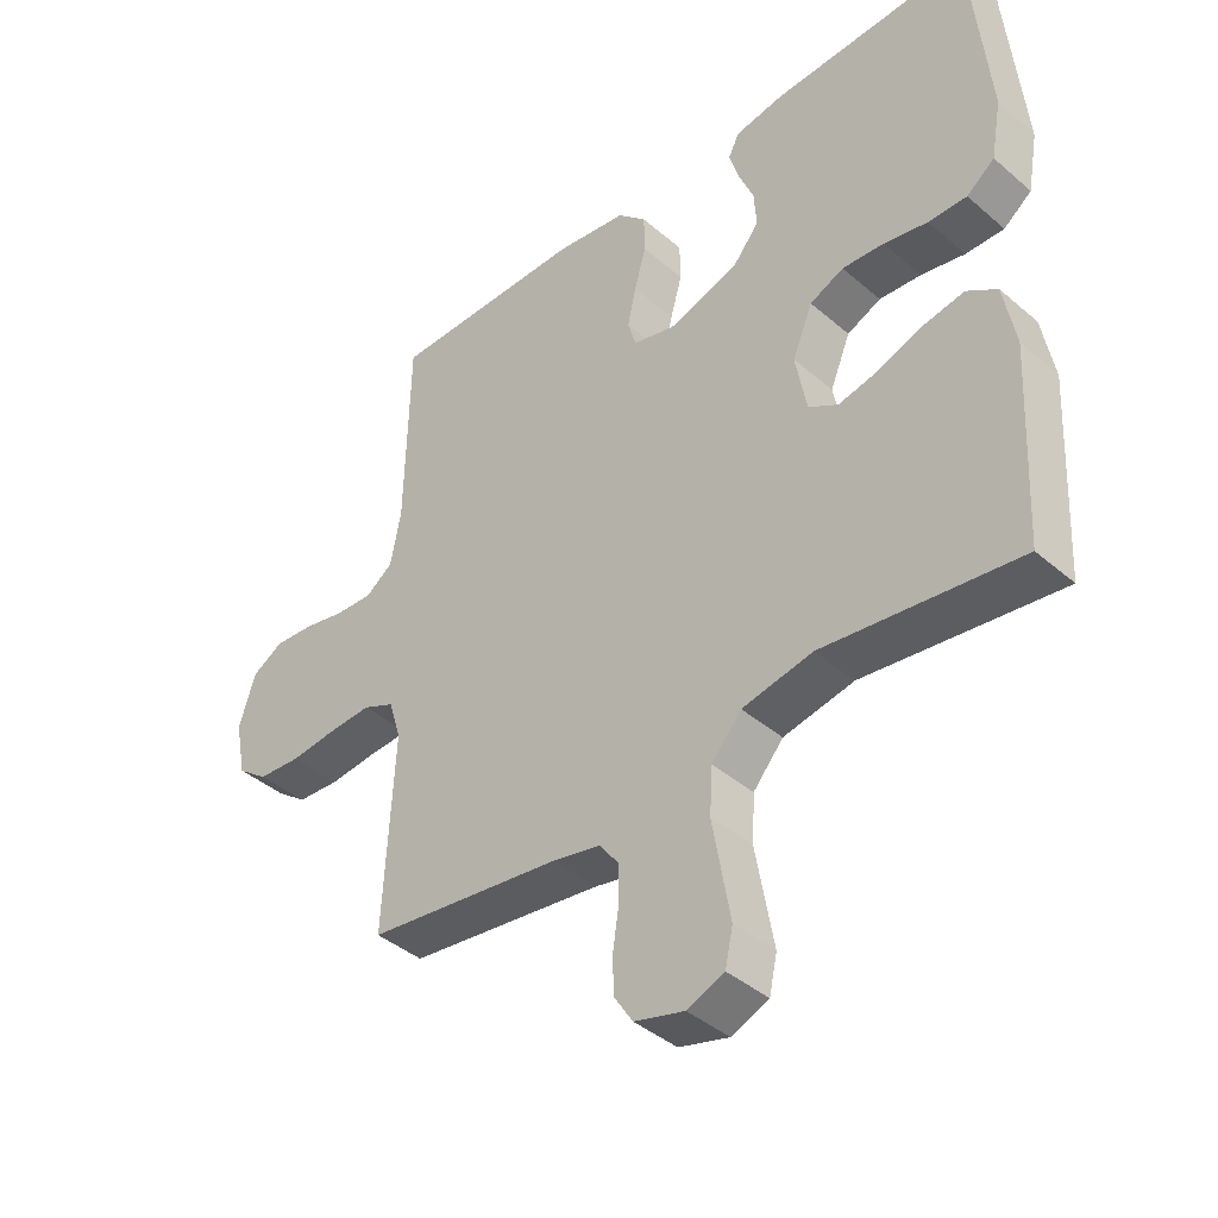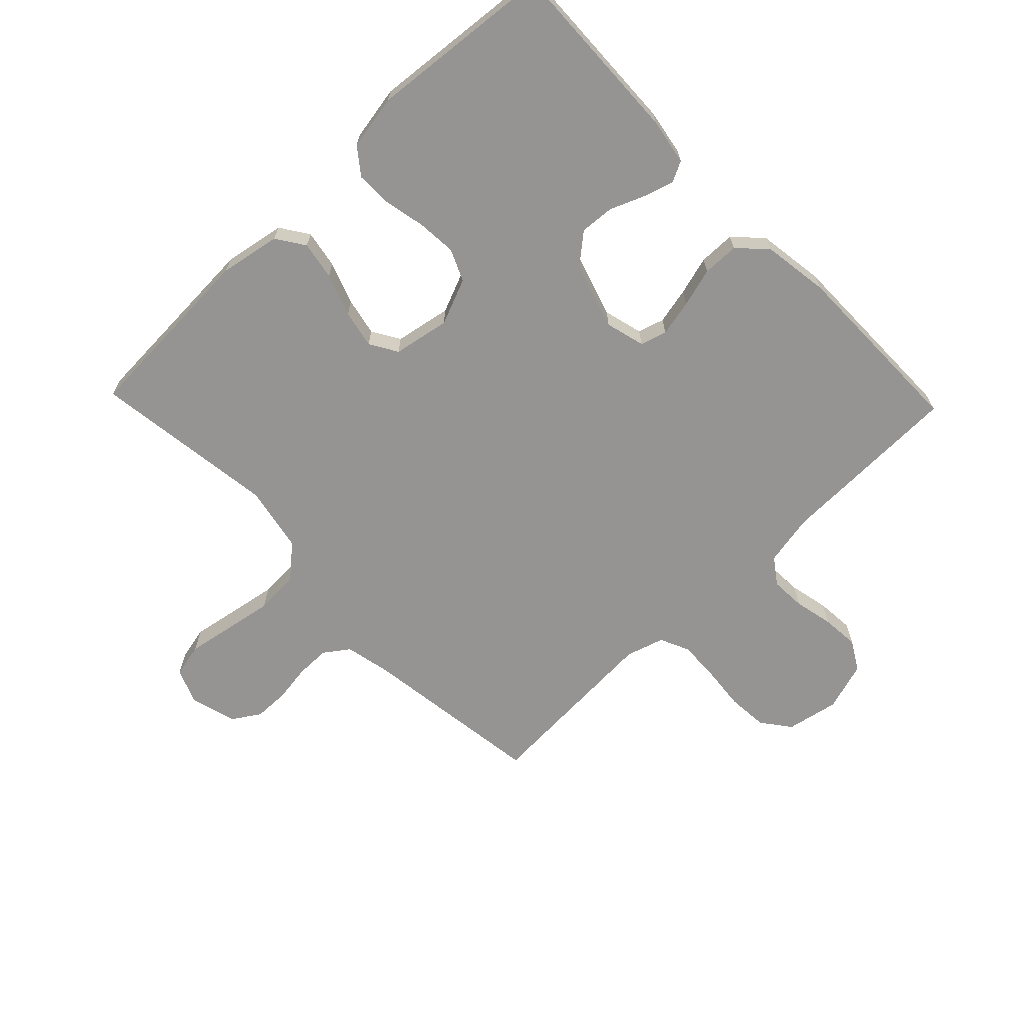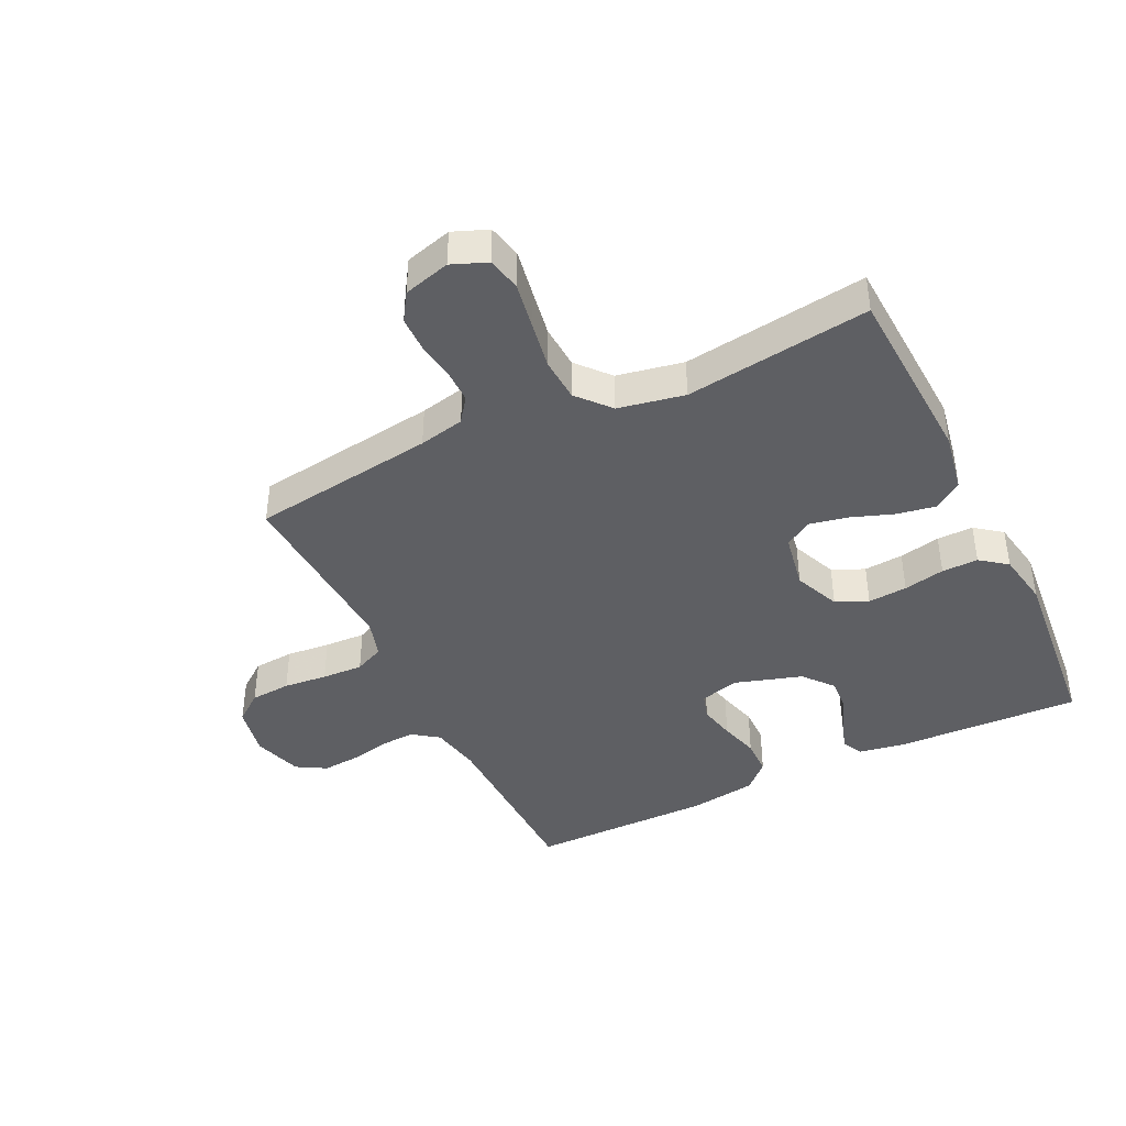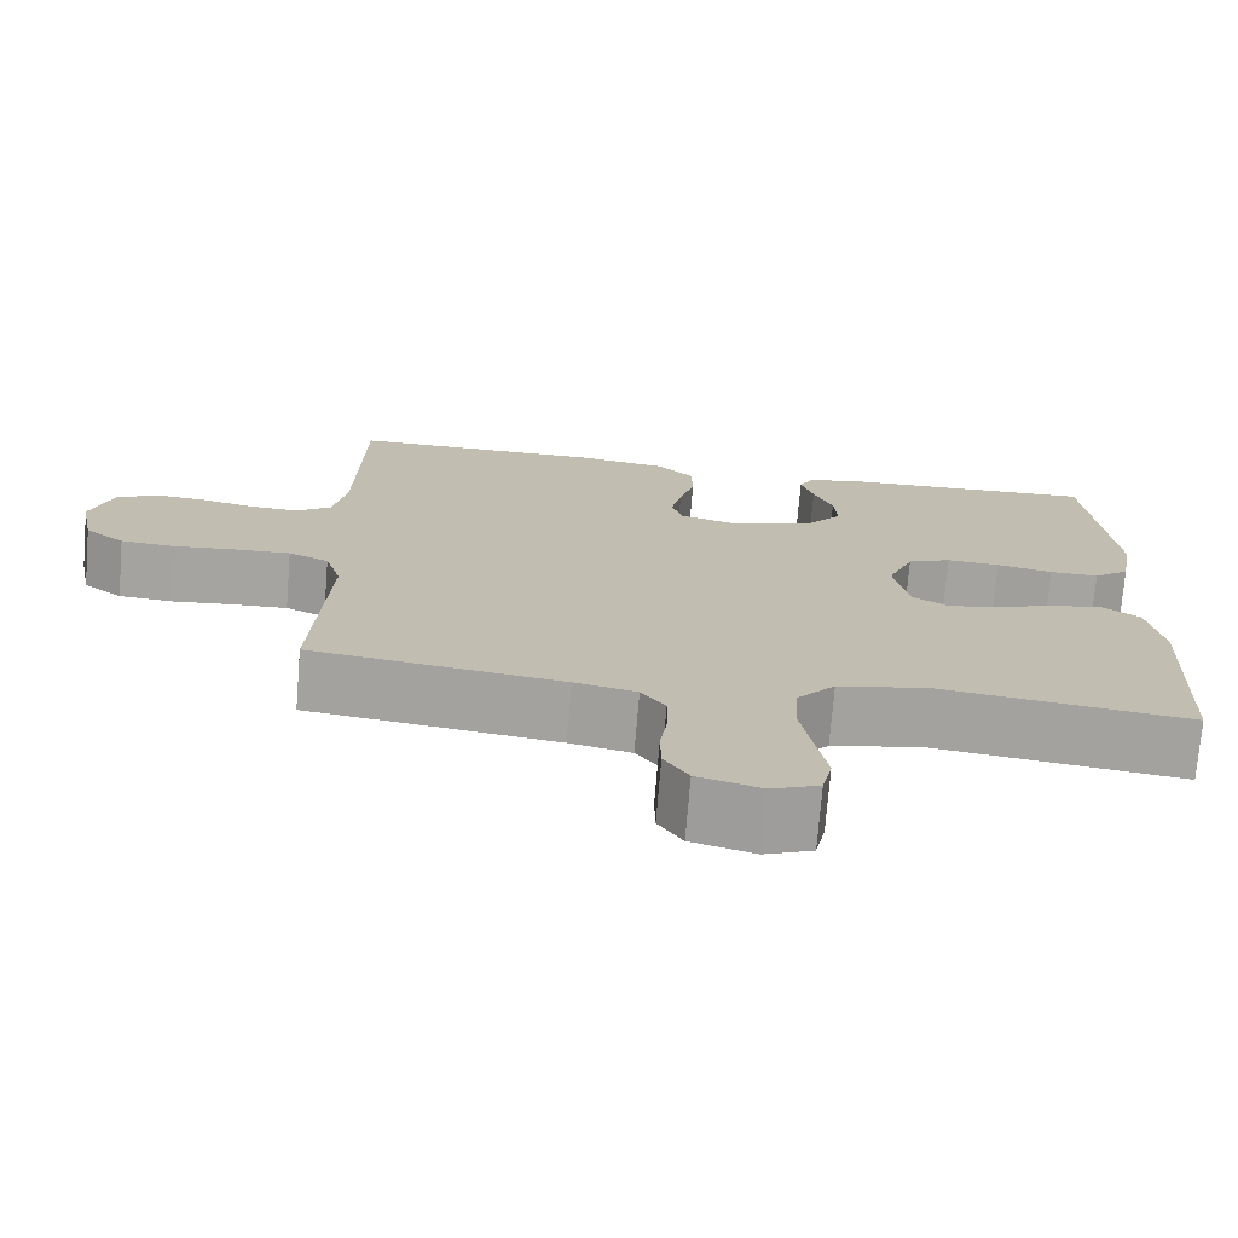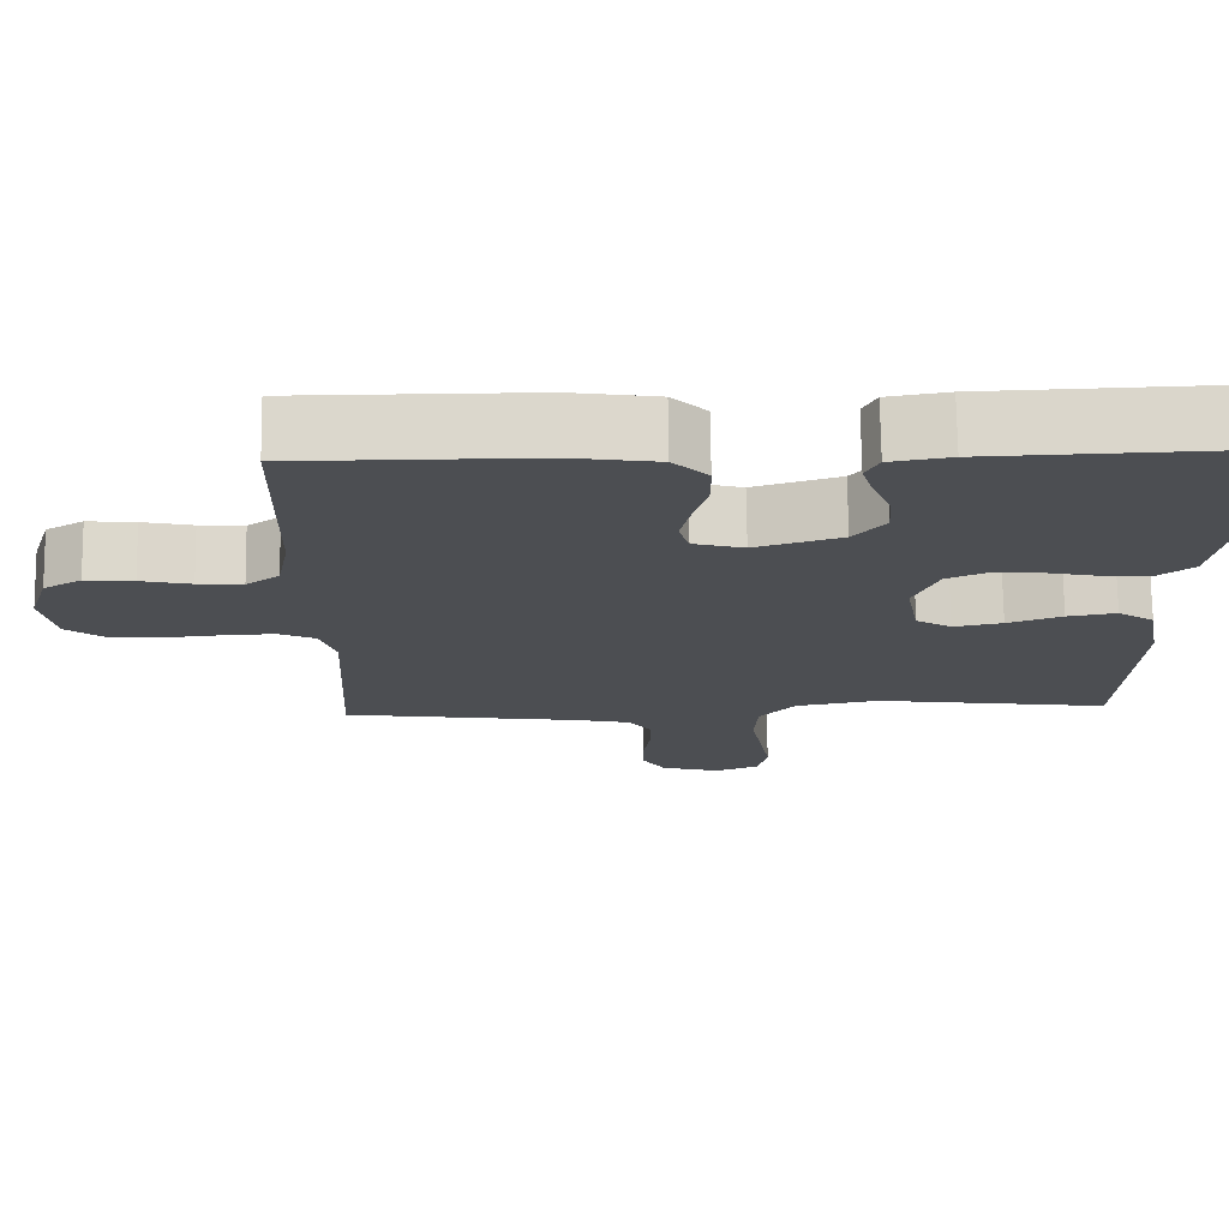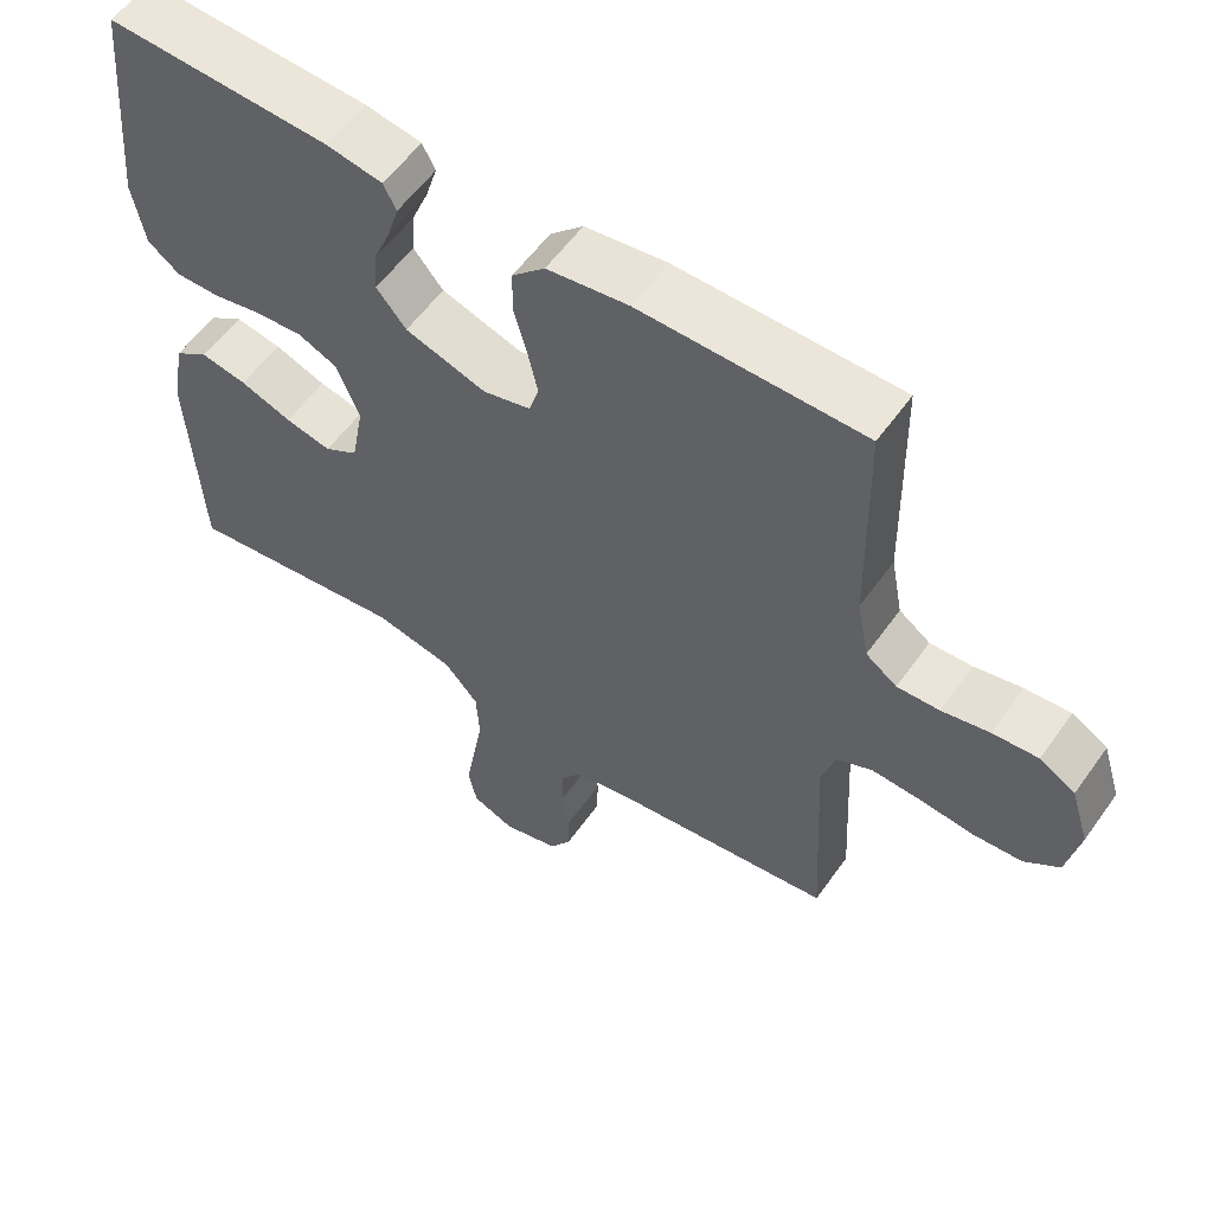
<metadata>
{"format":"obj","ext":"obj","renderer":"f3d","projection":"perspective","resolution":1024,"background":"white","views":[{"elev":-41.0,"azim":-136.1,"up":"+Z"},{"elev":-67.1,"azim":-46.1,"up":"+Y"},{"elev":-41.5,"azim":-154.1,"up":"+Y"},{"elev":-73.4,"azim":175.3,"up":"+Z"},{"elev":73.4,"azim":179.3,"up":"+Z"},{"elev":57.3,"azim":35.1,"up":"+Z"}]}
</metadata>
<code>
v 0.5 0.07 0.5
v 0.506 0.07 0.2
v 0.522 0.07 0.116
v 0.564 0.07 0.086
v 0.621 0.07 0.089
v 0.685 0.07 0.103
v 0.746 0.07 0.108
v 0.794 0.07 0.08
v 0.819 0.07 0
v 0.802 0.07 -0.085
v 0.755 0.07 -0.121
v 0.689 0.07 -0.126
v 0.618 0.07 -0.119
v 0.551 0.07 -0.116
v 0.503 0.07 -0.138
v 0.484 0.07 -0.2
v 0.5 0.07 -0.5
v 0.2 0.07 -0.541
v 0.126 0.07 -0.557
v 0.097 0.07 -0.597
v 0.097 0.07 -0.653
v 0.106 0.07 -0.714
v 0.105 0.07 -0.771
v 0.076 0.07 -0.816
v 0 0.07 -0.837
v -0.057 0.07 -0.814
v -0.069 0.07 -0.759
v -0.056 0.07 -0.686
v -0.042 0.07 -0.606
v -0.046 0.07 -0.534
v -0.092 0.07 -0.481
v -0.2 0.07 -0.46
v -0.5 0.07 -0.5
v -0.515 0.07 -0.2
v -0.497 0.07 -0.101
v -0.451 0.07 -0.07
v -0.389 0.07 -0.081
v -0.32 0.07 -0.106
v -0.258 0.07 -0.119
v -0.213 0.07 -0.092
v -0.196 0.07 0
v -0.227 0.07 0.075
v -0.279 0.07 0.098
v -0.343 0.07 0.093
v -0.41 0.07 0.079
v -0.469 0.07 0.078
v -0.512 0.07 0.111
v -0.528 0.07 0.2
v -0.5 0.07 0.5
v -0.2 0.07 0.489
v -0.124 0.07 0.476
v -0.107 0.07 0.442
v -0.122 0.07 0.393
v -0.145 0.07 0.337
v -0.149 0.07 0.281
v -0.109 0.07 0.233
v 0 0.07 0.199
v 0.064 0.07 0.216
v 0.077 0.07 0.259
v 0.064 0.07 0.318
v 0.046 0.07 0.382
v 0.047 0.07 0.441
v 0.091 0.07 0.484
v 0.2 0.07 0.5
v 0.5 0 0.5
v 0.506 0 0.2
v 0.522 0 0.116
v 0.564 0 0.086
v 0.621 0 0.089
v 0.685 0 0.103
v 0.746 0 0.108
v 0.794 0 0.08
v 0.819 0 0
v 0.802 0 -0.085
v 0.755 0 -0.121
v 0.689 0 -0.126
v 0.618 0 -0.119
v 0.551 0 -0.116
v 0.503 0 -0.138
v 0.484 0 -0.2
v 0.5 0 -0.5
v 0.2 0 -0.541
v 0.126 0 -0.557
v 0.097 0 -0.597
v 0.097 0 -0.653
v 0.106 0 -0.714
v 0.105 0 -0.771
v 0.076 0 -0.816
v 0 0 -0.837
v -0.057 0 -0.814
v -0.069 0 -0.759
v -0.056 0 -0.686
v -0.042 0 -0.606
v -0.046 0 -0.534
v -0.092 0 -0.481
v -0.2 0 -0.46
v -0.5 0 -0.5
v -0.515 0 -0.2
v -0.497 0 -0.101
v -0.451 0 -0.07
v -0.389 0 -0.081
v -0.32 0 -0.106
v -0.258 0 -0.119
v -0.213 0 -0.092
v -0.196 0 0
v -0.227 0 0.075
v -0.279 0 0.098
v -0.343 0 0.093
v -0.41 0 0.079
v -0.469 0 0.078
v -0.512 0 0.111
v -0.528 0 0.2
v -0.5 0 0.5
v -0.2 0 0.489
v -0.124 0 0.476
v -0.107 0 0.442
v -0.122 0 0.393
v -0.145 0 0.337
v -0.149 0 0.281
v -0.109 0 0.233
v 0 0 0.199
v 0.064 0 0.216
v 0.077 0 0.259
v 0.064 0 0.318
v 0.046 0 0.382
v 0.047 0 0.441
v 0.091 0 0.484
v 0.2 0 0.5
f 64 1 2
f 63 64 2
f 62 63 2
f 61 62 2
f 60 61 2
f 59 60 2 3
f 58 59 3 4
f 57 58 4
f 52 53 54
f 51 52 54
f 50 51 54
f 49 50 54
f 48 49 54
f 47 48 54
f 46 47 54
f 45 46 54
f 44 45 54
f 43 44 54 55
f 42 43 55 56
f 36 37 38
f 35 36 38
f 34 35 38
f 33 34 38
f 32 33 38
f 31 32 38 39
f 30 31 39 40
f 26 27 28
f 25 26 28
f 24 25 28
f 23 24 28
f 22 23 28
f 21 22 28
f 20 21 28 29
f 19 20 29 30
f 16 17 18
f 30 40 41
f 19 30 41
f 18 19 41
f 16 18 41
f 15 16 41
f 11 12 13
f 10 11 13
f 9 10 13
f 8 9 13
f 7 8 13
f 6 7 13
f 5 6 13
f 4 5 13 14
f 42 56 57
f 41 42 57
f 15 41 57
f 14 15 57
f 4 14 57
f 66 65 128
f 66 128 127
f 66 127 126
f 66 126 125
f 66 125 124
f 67 66 124 123
f 68 67 123 122
f 68 122 121
f 118 117 116
f 118 116 115
f 118 115 114
f 118 114 113
f 118 113 112
f 118 112 111
f 118 111 110
f 118 110 109
f 118 109 108
f 119 118 108 107
f 120 119 107 106
f 102 101 100
f 102 100 99
f 102 99 98
f 102 98 97
f 102 97 96
f 103 102 96 95
f 104 103 95 94
f 92 91 90
f 92 90 89
f 92 89 88
f 92 88 87
f 92 87 86
f 92 86 85
f 93 92 85 84
f 94 93 84 83
f 82 81 80
f 105 104 94
f 105 94 83
f 105 83 82
f 105 82 80
f 105 80 79
f 77 76 75
f 77 75 74
f 77 74 73
f 77 73 72
f 77 72 71
f 77 71 70
f 77 70 69
f 78 77 69 68
f 121 120 106
f 121 106 105
f 121 105 79
f 121 79 78
f 121 78 68
f 1 65 66 2
f 2 66 67 3
f 3 67 68 4
f 4 68 69 5
f 5 69 70 6
f 6 70 71 7
f 7 71 72 8
f 8 72 73 9
f 9 73 74 10
f 10 74 75 11
f 11 75 76 12
f 12 76 77 13
f 13 77 78 14
f 14 78 79 15
f 15 79 80 16
f 16 80 81 17
f 17 81 82 18
f 18 82 83 19
f 19 83 84 20
f 20 84 85 21
f 21 85 86 22
f 22 86 87 23
f 23 87 88 24
f 24 88 89 25
f 25 89 90 26
f 26 90 91 27
f 27 91 92 28
f 28 92 93 29
f 29 93 94 30
f 30 94 95 31
f 31 95 96 32
f 32 96 97 33
f 33 97 98 34
f 34 98 99 35
f 35 99 100 36
f 36 100 101 37
f 37 101 102 38
f 38 102 103 39
f 39 103 104 40
f 40 104 105 41
f 41 105 106 42
f 42 106 107 43
f 43 107 108 44
f 44 108 109 45
f 45 109 110 46
f 46 110 111 47
f 47 111 112 48
f 48 112 113 49
f 49 113 114 50
f 50 114 115 51
f 51 115 116 52
f 52 116 117 53
f 53 117 118 54
f 54 118 119 55
f 55 119 120 56
f 56 120 121 57
f 57 121 122 58
f 58 122 123 59
f 59 123 124 60
f 60 124 125 61
f 61 125 126 62
f 62 126 127 63
f 63 127 128 64
f 64 128 65 1

</code>
